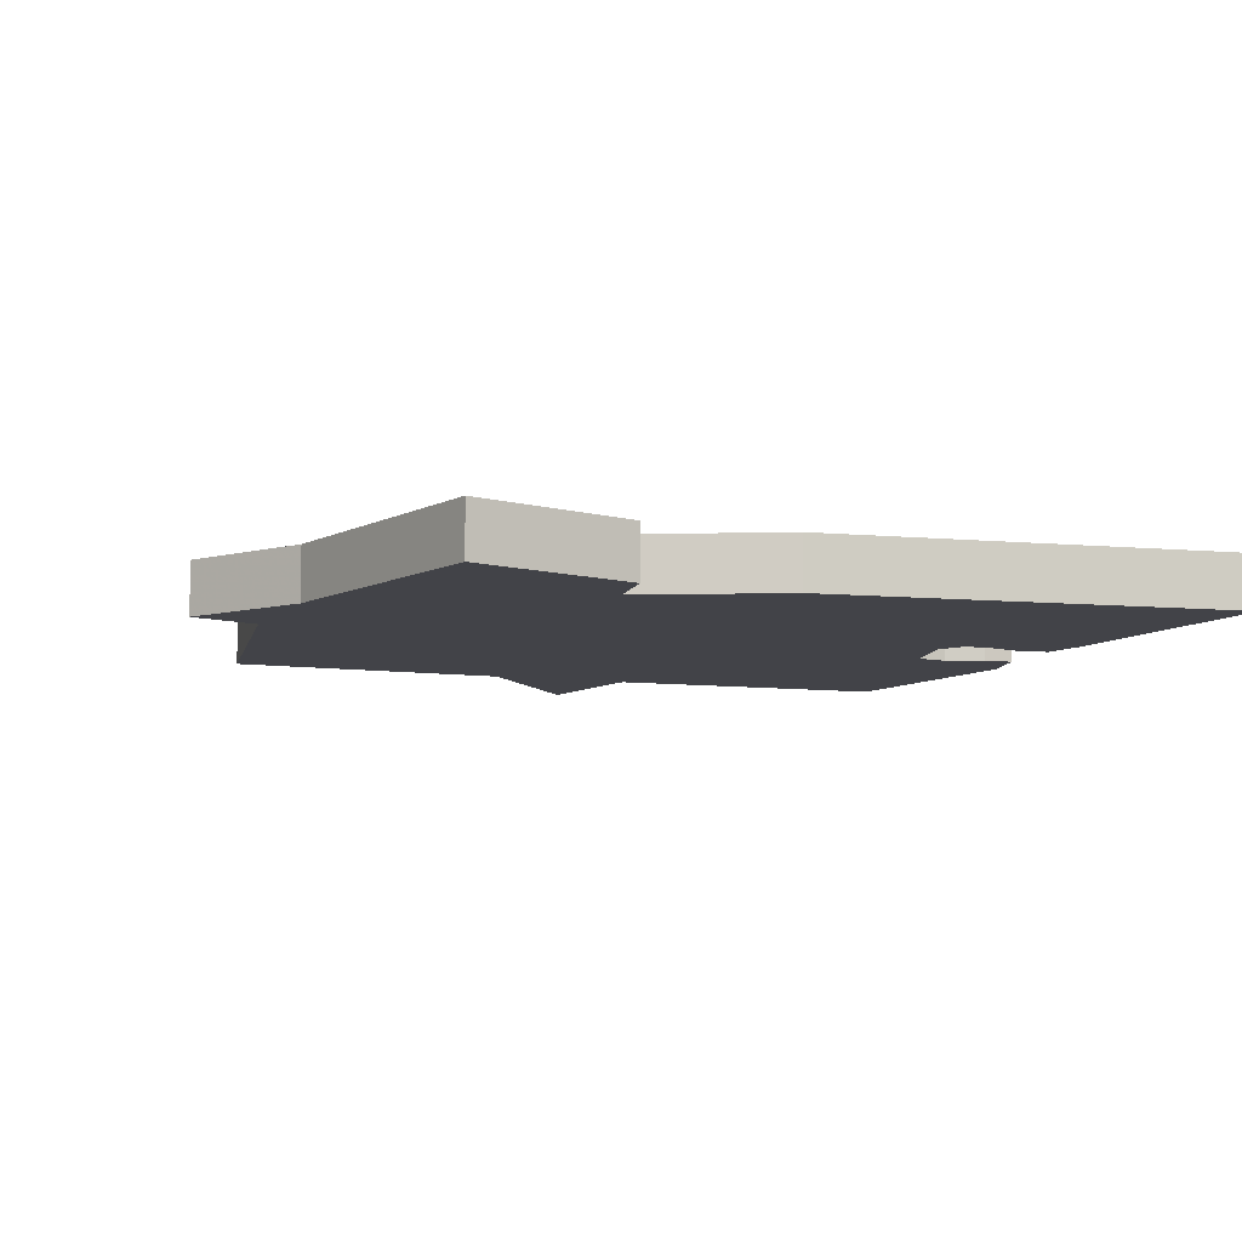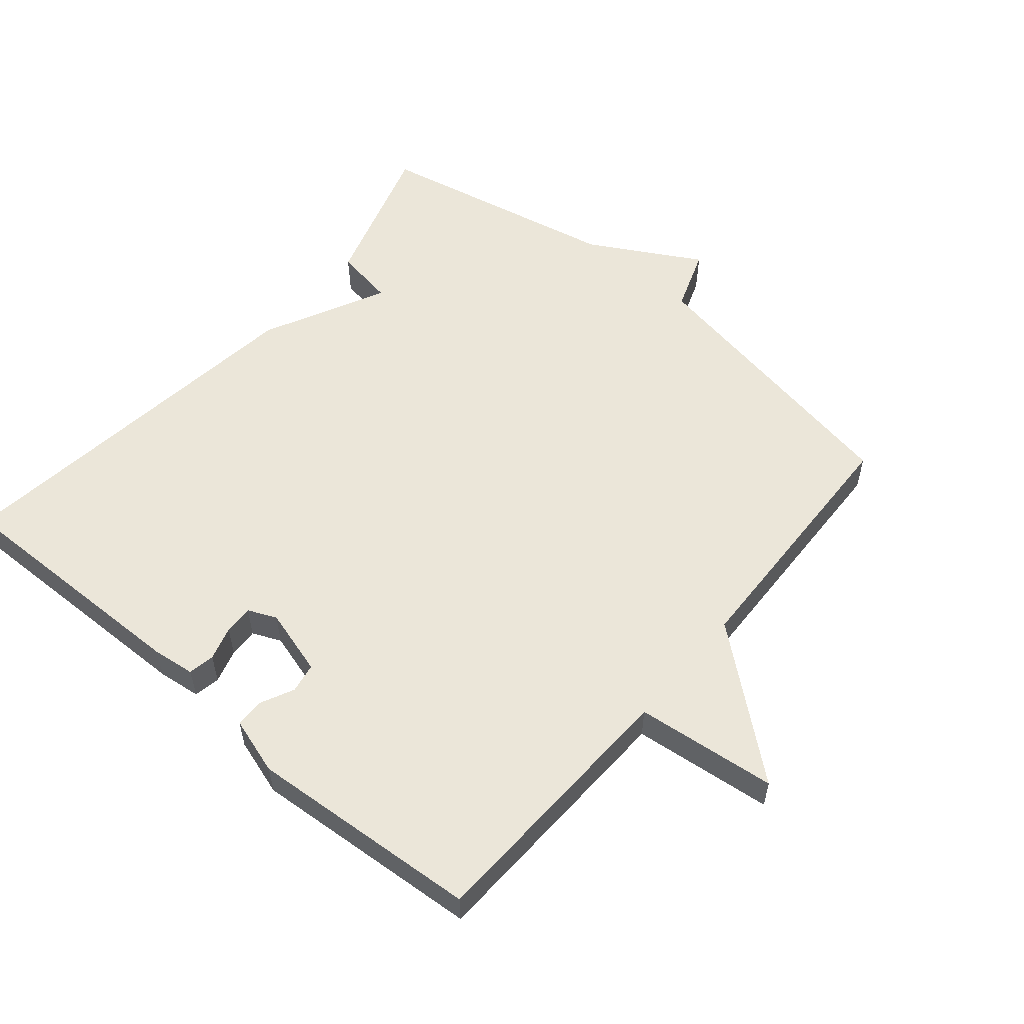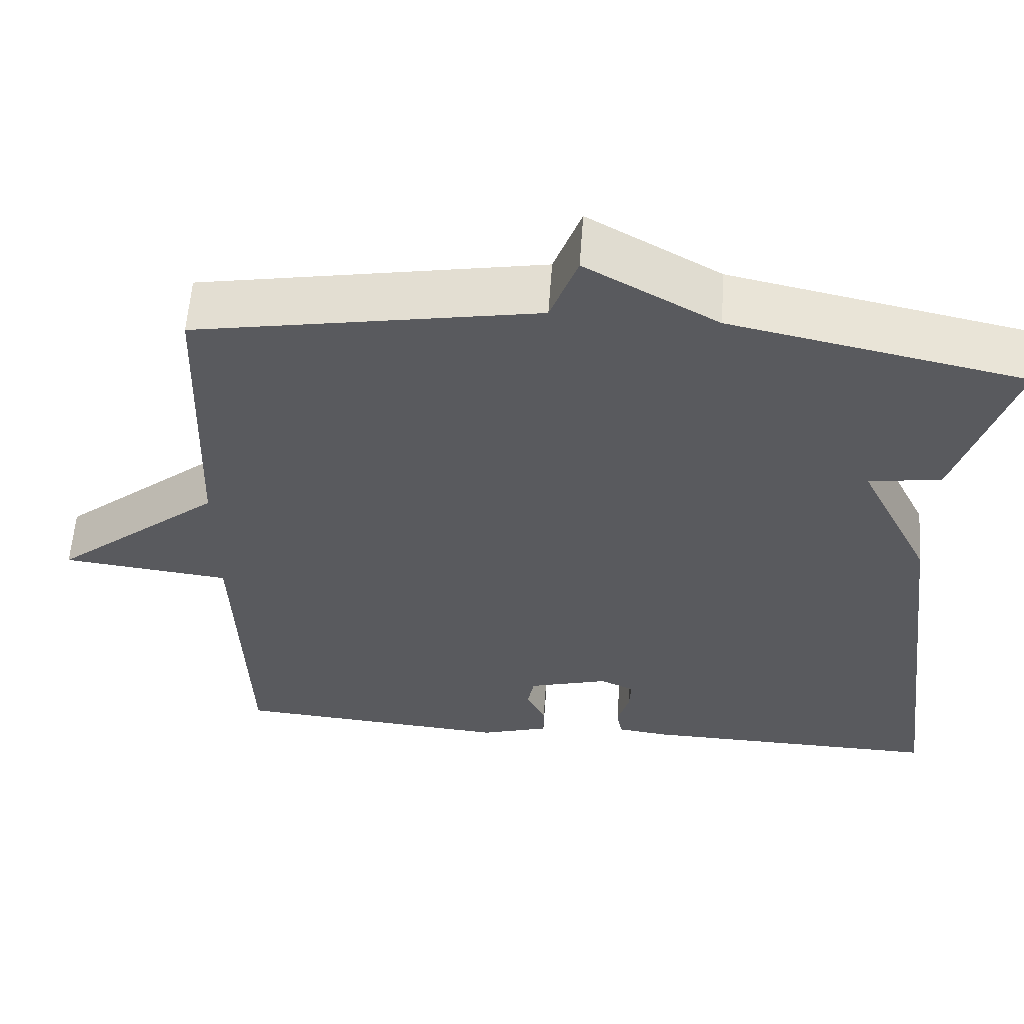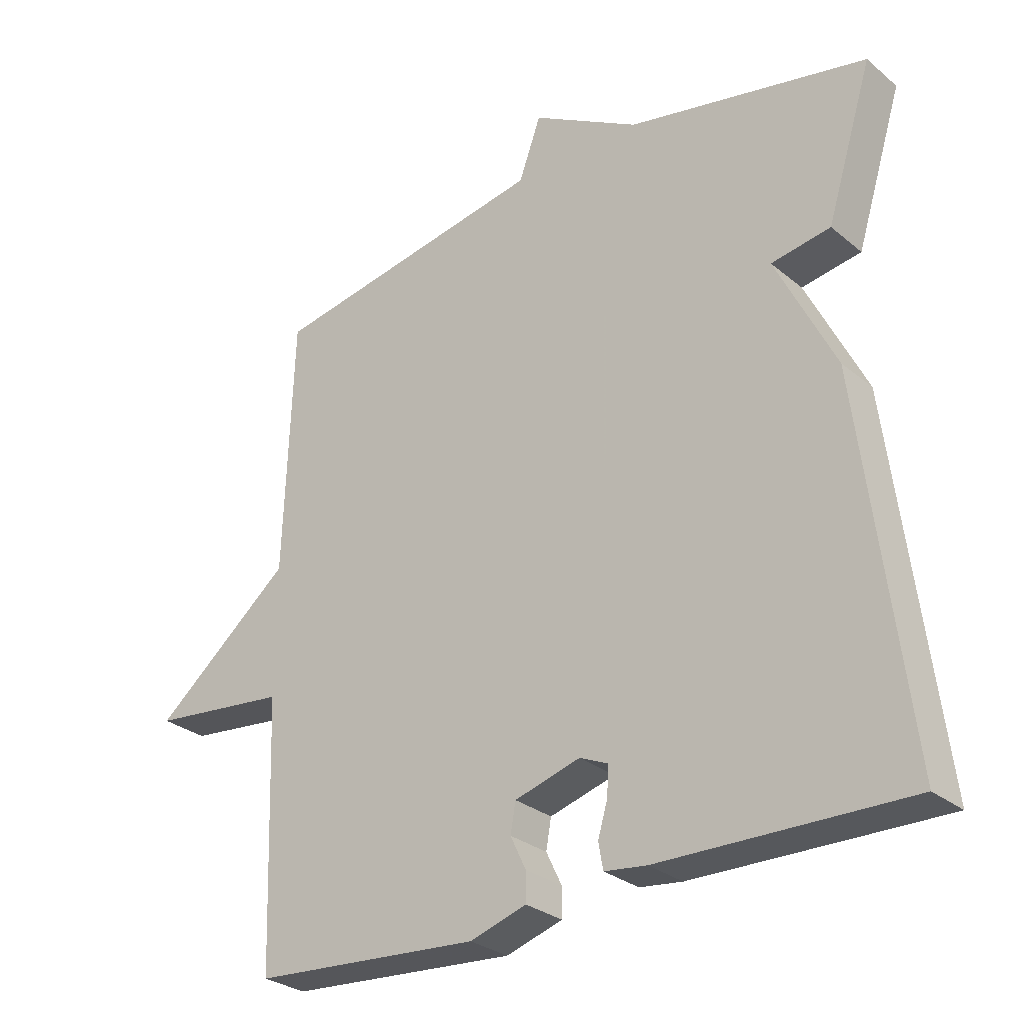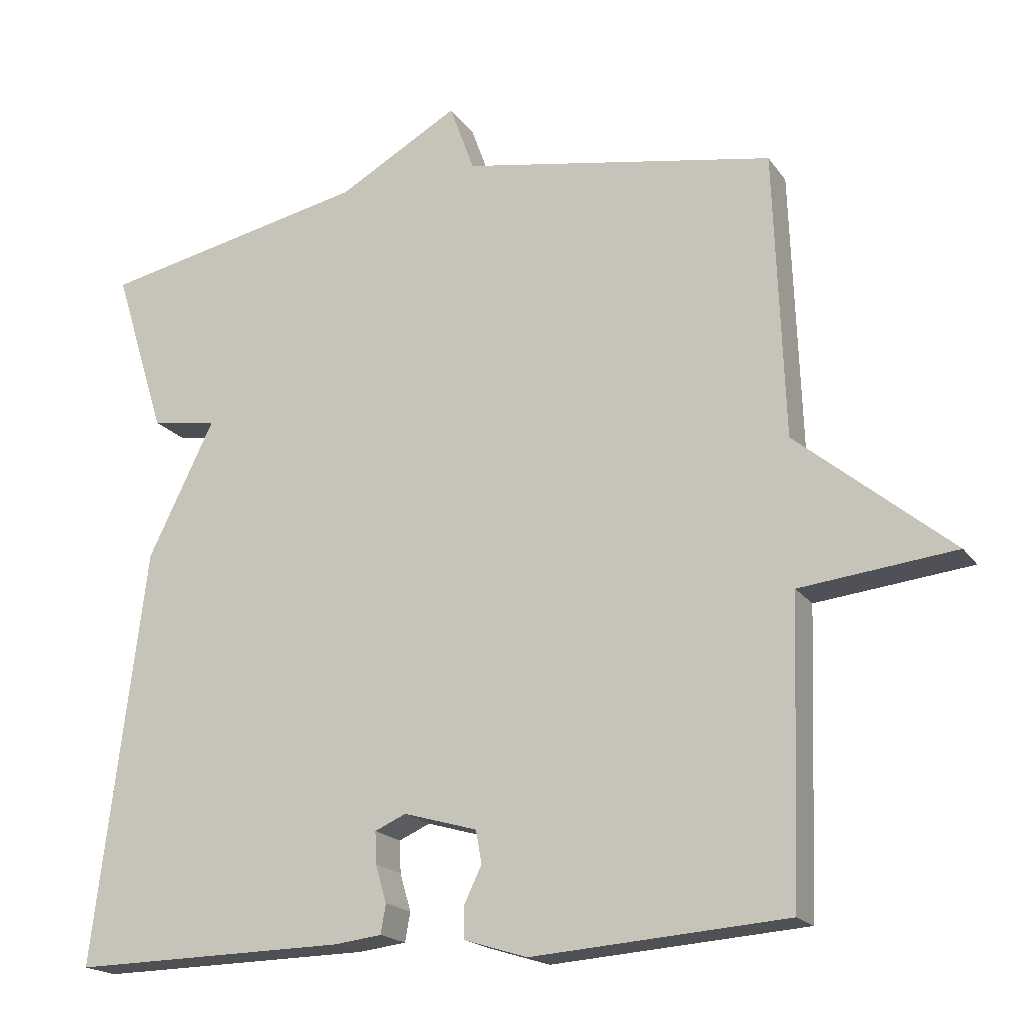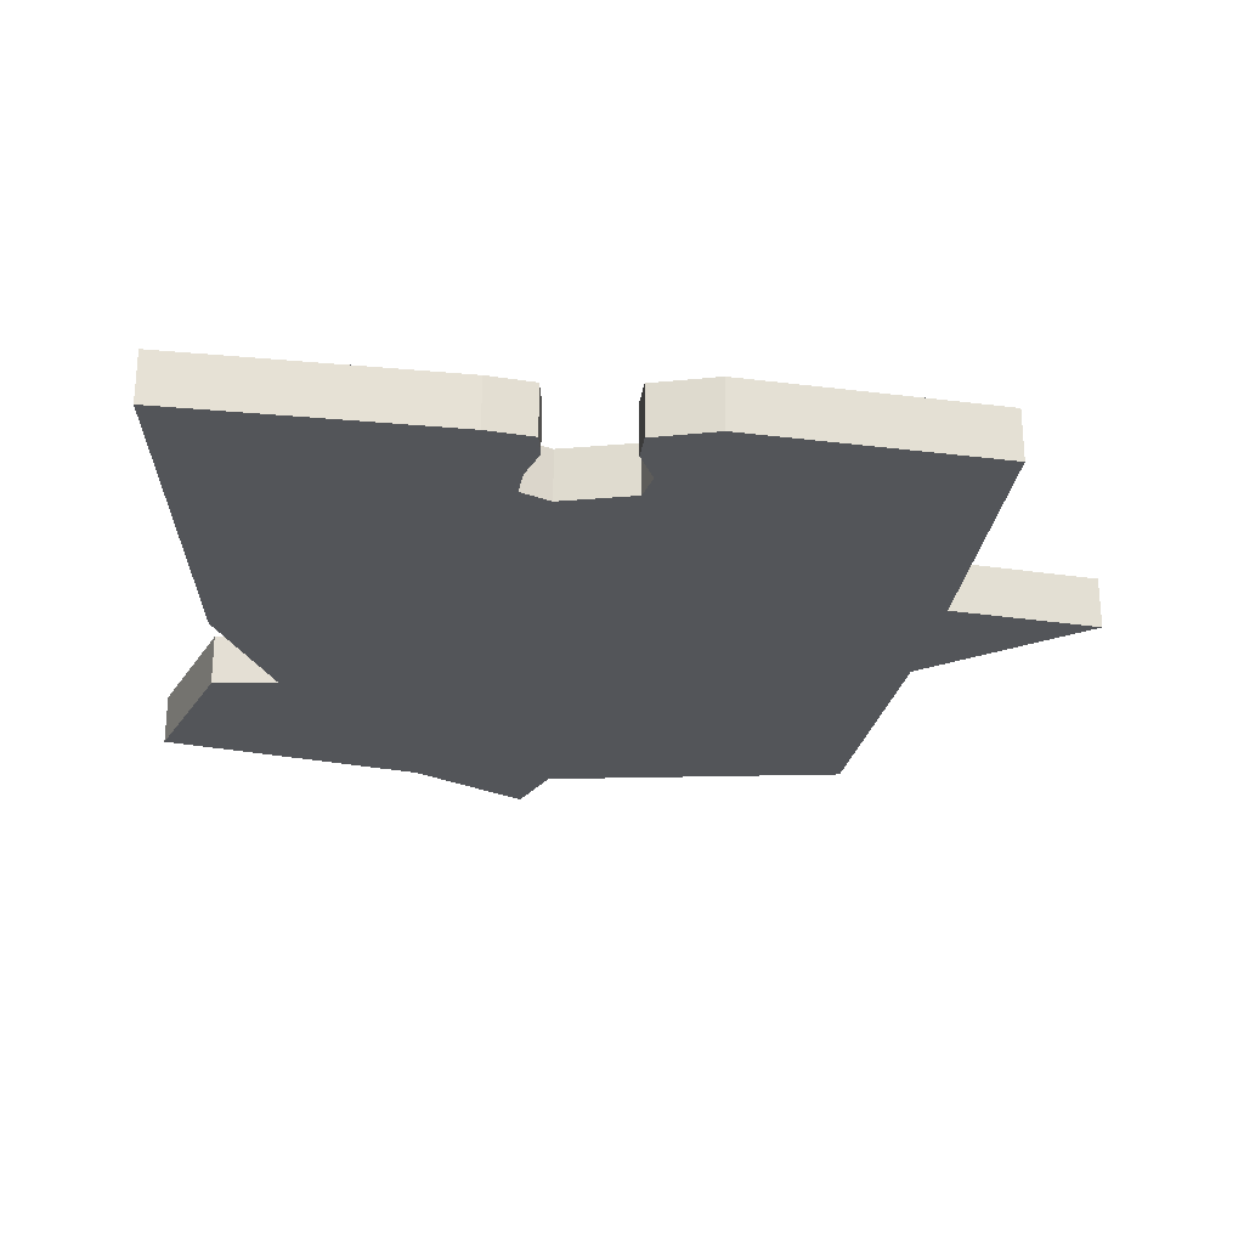
<metadata>
{"format":"obj","ext":"obj","renderer":"f3d","projection":"perspective","resolution":1024,"background":"white","views":[{"elev":-7.6,"azim":67.7,"up":"+Y"},{"elev":55.9,"azim":-139.8,"up":"+Y"},{"elev":58.7,"azim":4.1,"up":"+Z"},{"elev":-28.8,"azim":39.5,"up":"+Z"},{"elev":-18.6,"azim":-155.7,"up":"+Z"},{"elev":-24.5,"azim":172.4,"up":"+Y"}]}
</metadata>
<code>
v -0.5 0.07 0.5
v -0.069 0.07 0.577
v -0.035 0.07 0.671
v 0.131 0.07 0.577
v 0.5 0.07 0.5
v 0.429 0.07 0.272
v 0.338 0.07 0.257
v 0.429 0.07 0.072
v 0.5 0.07 -0.5
v 0.12 0.07 -0.493
v 0.055 0.07 -0.485
v 0.048 0.07 -0.445
v 0.063 0.07 -0.394
v 0.065 0.07 -0.35
v 0.022 0.07 -0.331
v -0.079 0.07 -0.36
v -0.087 0.07 -0.405
v -0.063 0.07 -0.455
v -0.063 0.07 -0.499
v -0.15 0.07 -0.526
v -0.5 0.07 -0.5
v -0.514 0.07 -0.094
v -0.727 0.07 -0.07
v -0.514 0.07 0.106
v -0.5 0 0.5
v -0.069 0 0.577
v -0.035 0 0.671
v 0.131 0 0.577
v 0.5 0 0.5
v 0.429 0 0.272
v 0.338 0 0.257
v 0.429 0 0.072
v 0.5 0 -0.5
v 0.12 0 -0.493
v 0.055 0 -0.485
v 0.048 0 -0.445
v 0.063 0 -0.394
v 0.065 0 -0.35
v 0.022 0 -0.331
v -0.079 0 -0.36
v -0.087 0 -0.405
v -0.063 0 -0.455
v -0.063 0 -0.499
v -0.15 0 -0.526
v -0.5 0 -0.5
v -0.514 0 -0.094
v -0.727 0 -0.07
v -0.514 0 0.106
f 22 23 24
f 21 22 24
f 20 21 24
f 19 20 24
f 18 19 24
f 17 18 24
f 24 1 2
f 17 24 2
f 16 17 2
f 2 3 4
f 16 2 4
f 15 16 4
f 14 15 4
f 13 14 4
f 11 12 13
f 10 11 13
f 9 10 13
f 8 9 13
f 7 8 13
f 7 13 4
f 4 5 6 7
f 48 47 46
f 48 46 45
f 48 45 44
f 48 44 43
f 48 43 42
f 48 42 41
f 26 25 48
f 26 48 41
f 26 41 40
f 28 27 26
f 28 26 40
f 28 40 39
f 28 39 38
f 28 38 37
f 37 36 35
f 37 35 34
f 37 34 33
f 37 33 32
f 37 32 31
f 28 37 31
f 31 30 29 28
f 1 25 26 2
f 2 26 27 3
f 3 27 28 4
f 4 28 29 5
f 5 29 30 6
f 6 30 31 7
f 7 31 32 8
f 8 32 33 9
f 9 33 34 10
f 10 34 35 11
f 11 35 36 12
f 12 36 37 13
f 13 37 38 14
f 14 38 39 15
f 15 39 40 16
f 16 40 41 17
f 17 41 42 18
f 18 42 43 19
f 19 43 44 20
f 20 44 45 21
f 21 45 46 22
f 22 46 47 23
f 23 47 48 24
f 24 48 25 1

</code>
